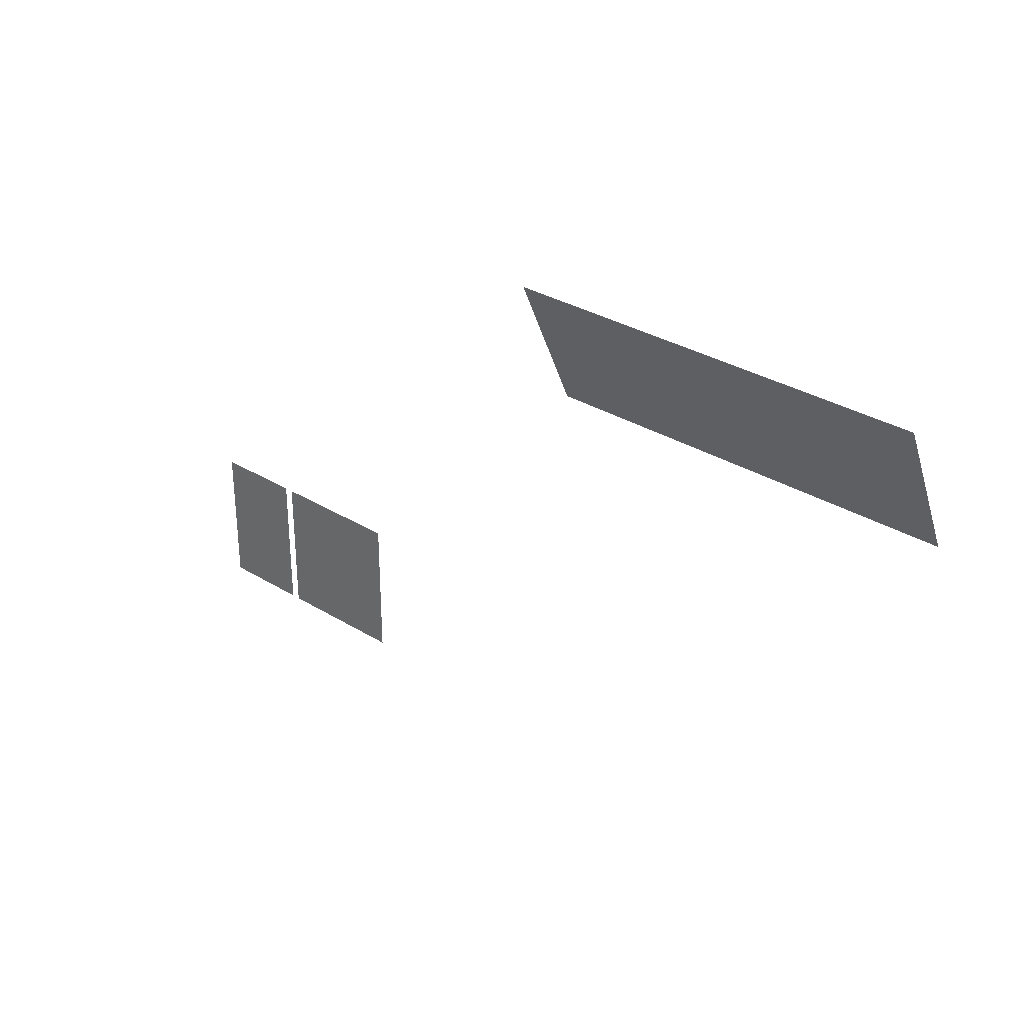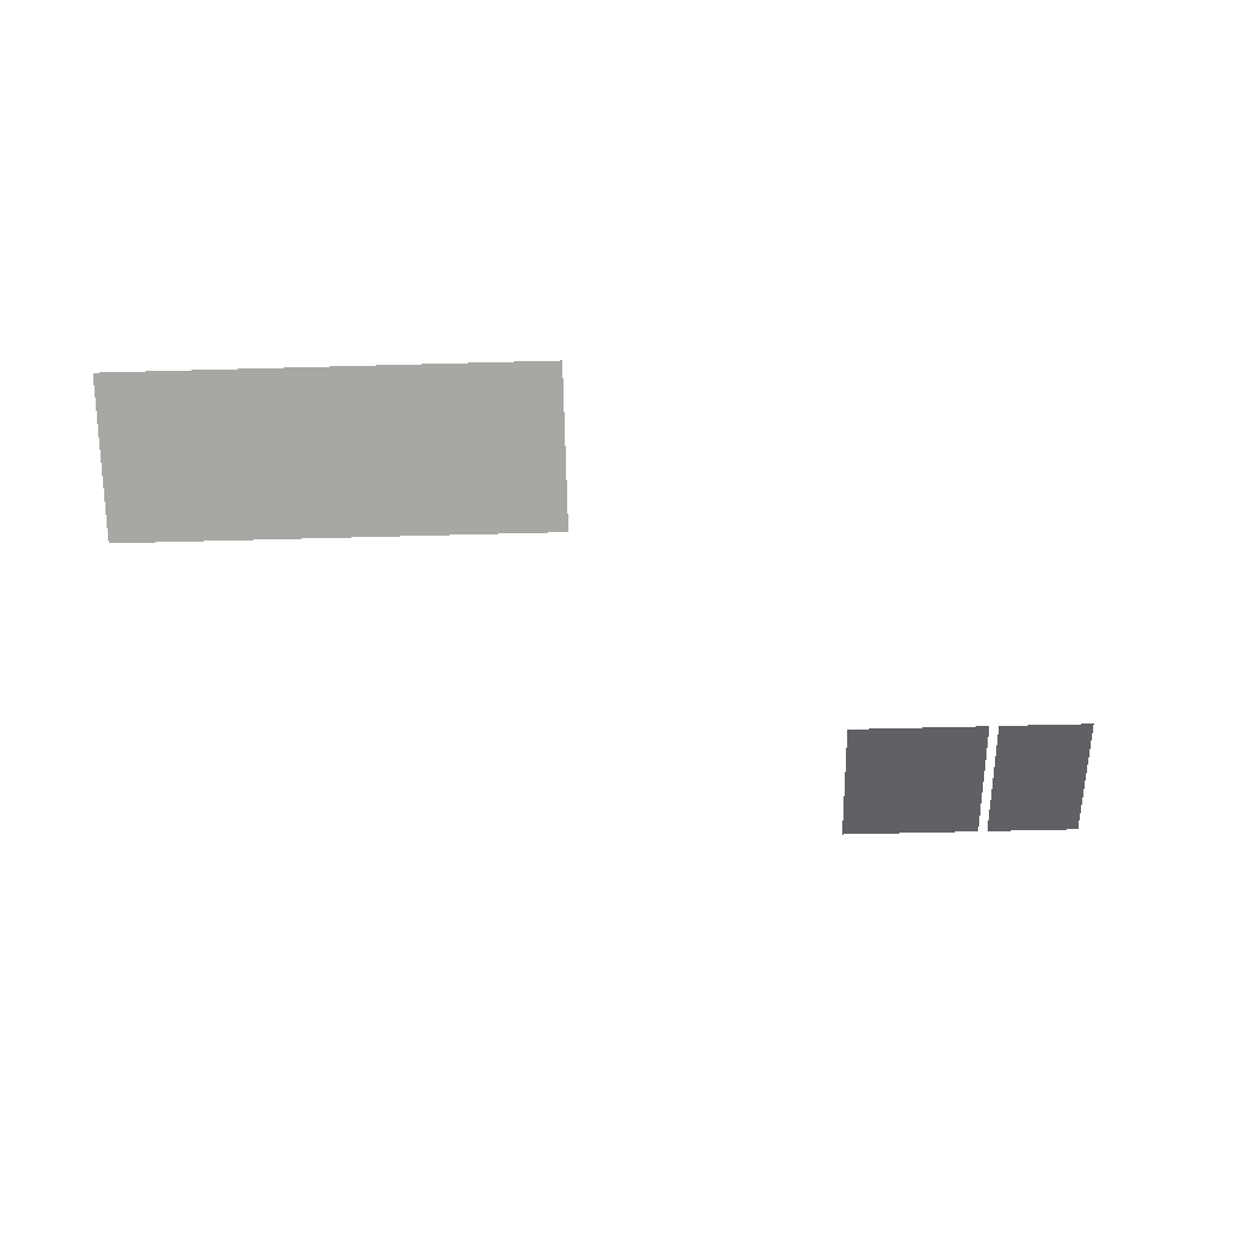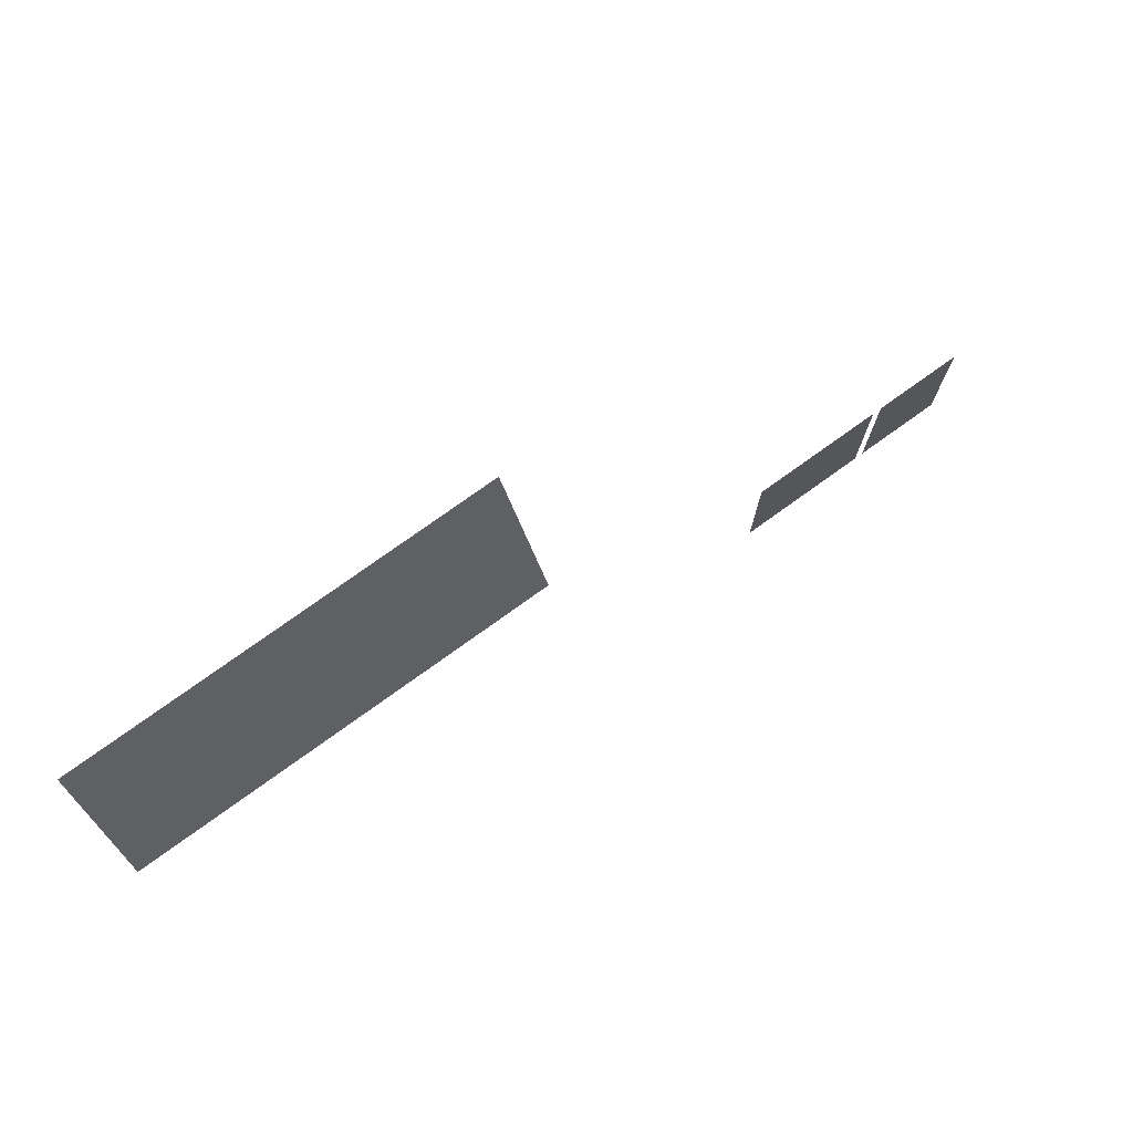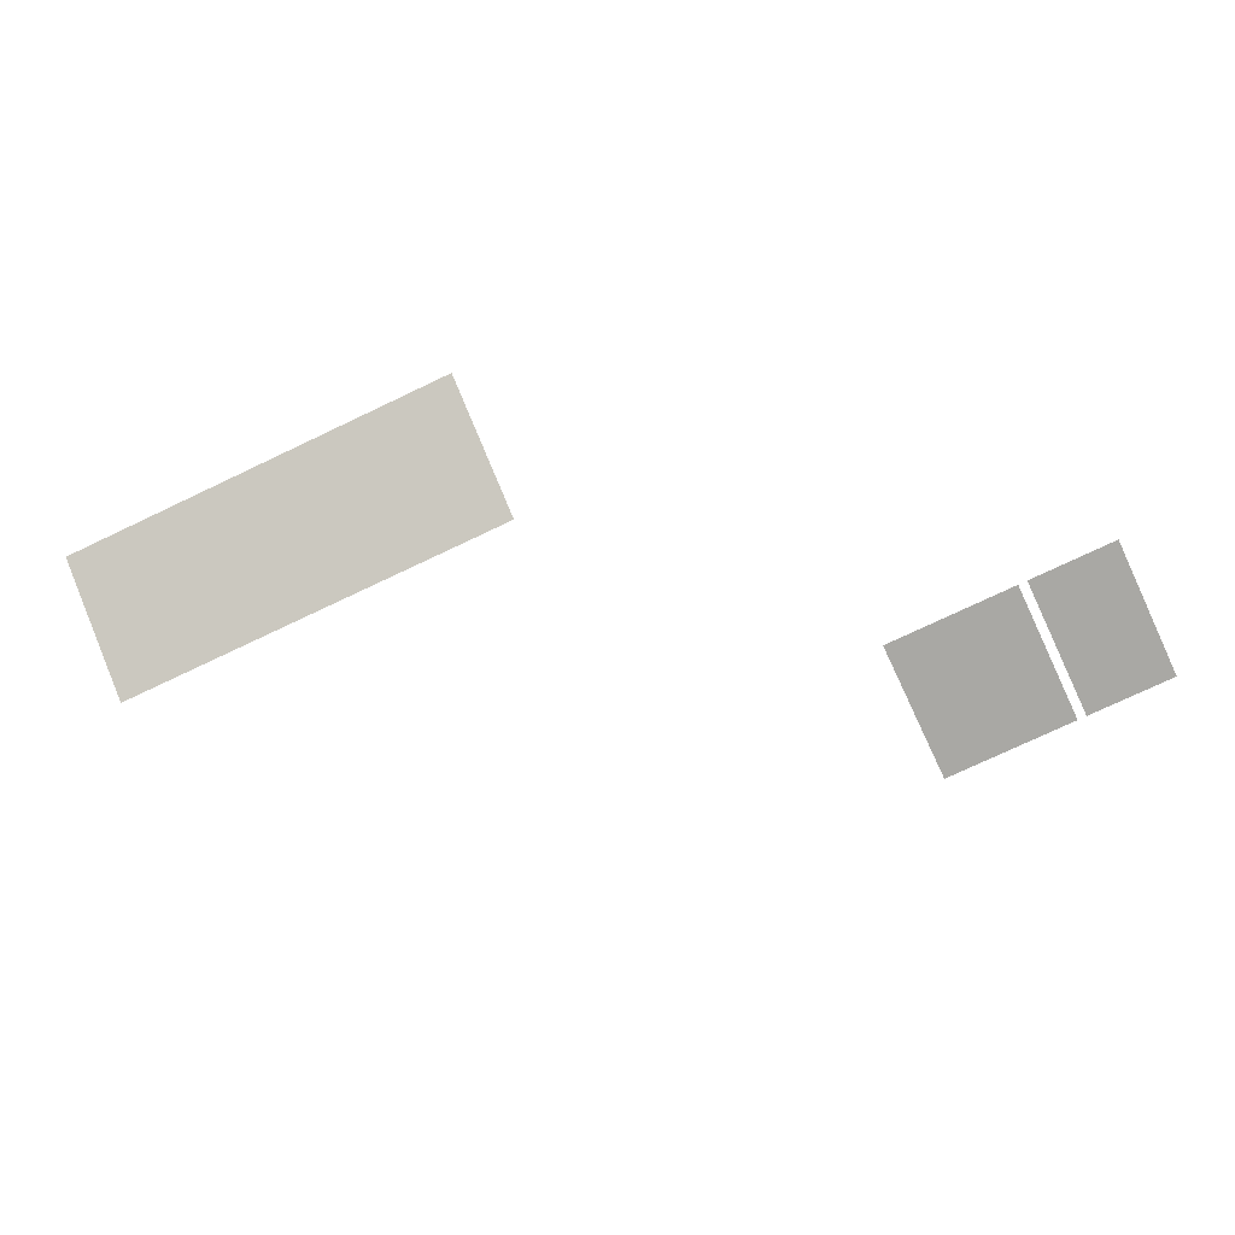
<metadata>
{"format":"obj","ext":"obj","renderer":"f3d","projection":"perspective","resolution":1024,"background":"white","views":[{"elev":31.5,"azim":-138.8,"up":"+Z"},{"elev":-49.4,"azim":1.8,"up":"+Y"},{"elev":75.3,"azim":-35.8,"up":"+Z"},{"elev":-74.9,"azim":25.4,"up":"+Y"}]}
</metadata>
<code>
g Mesh1 Model
v 1.902 0.8 -0.3975
v 1.452 0.8715 -0.2456
v 1.452 0.8 -0.3975
f 1 2 3
v 1.902 0.8715 -0.2456
f 2 1 4
g Mesh2 Model
v 2.335 0.81 -0.8404
v 2.185 0.81 -0.6804
v 2.185 0.81 -0.8404
f 5 6 7
v 2.335 0.81 -0.6804
f 6 5 8
g Mesh3 Model
v 2.445 0.81 -0.8404
v 2.345 0.81 -0.6804
v 2.345 0.81 -0.8404
f 9 10 11
v 2.445 0.81 -0.6804
f 10 9 12

</code>
